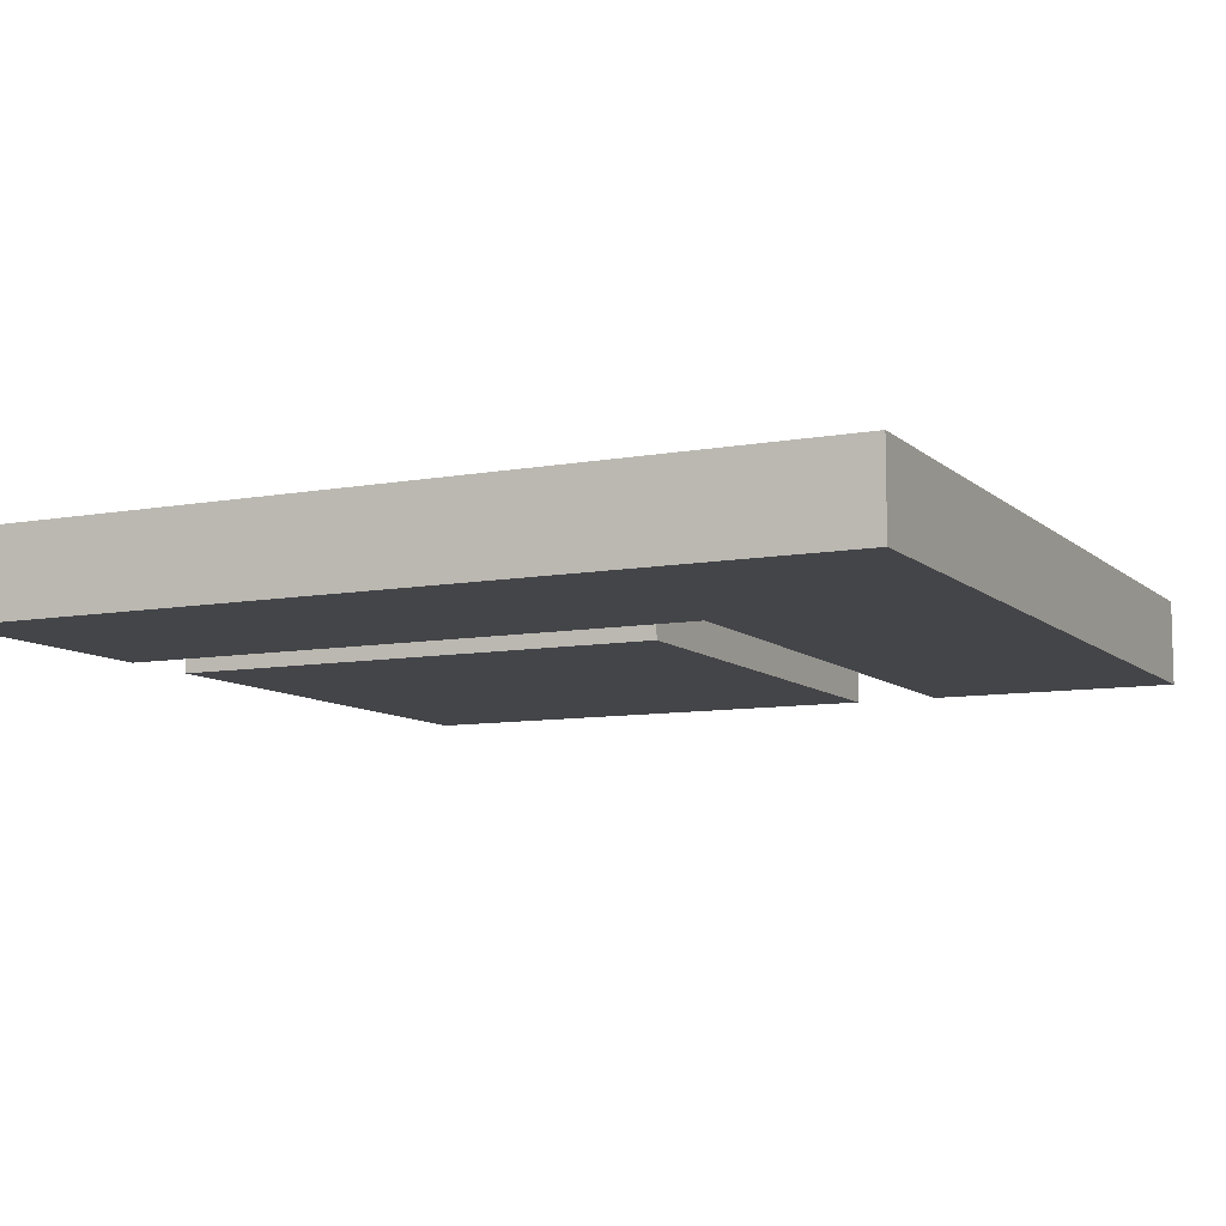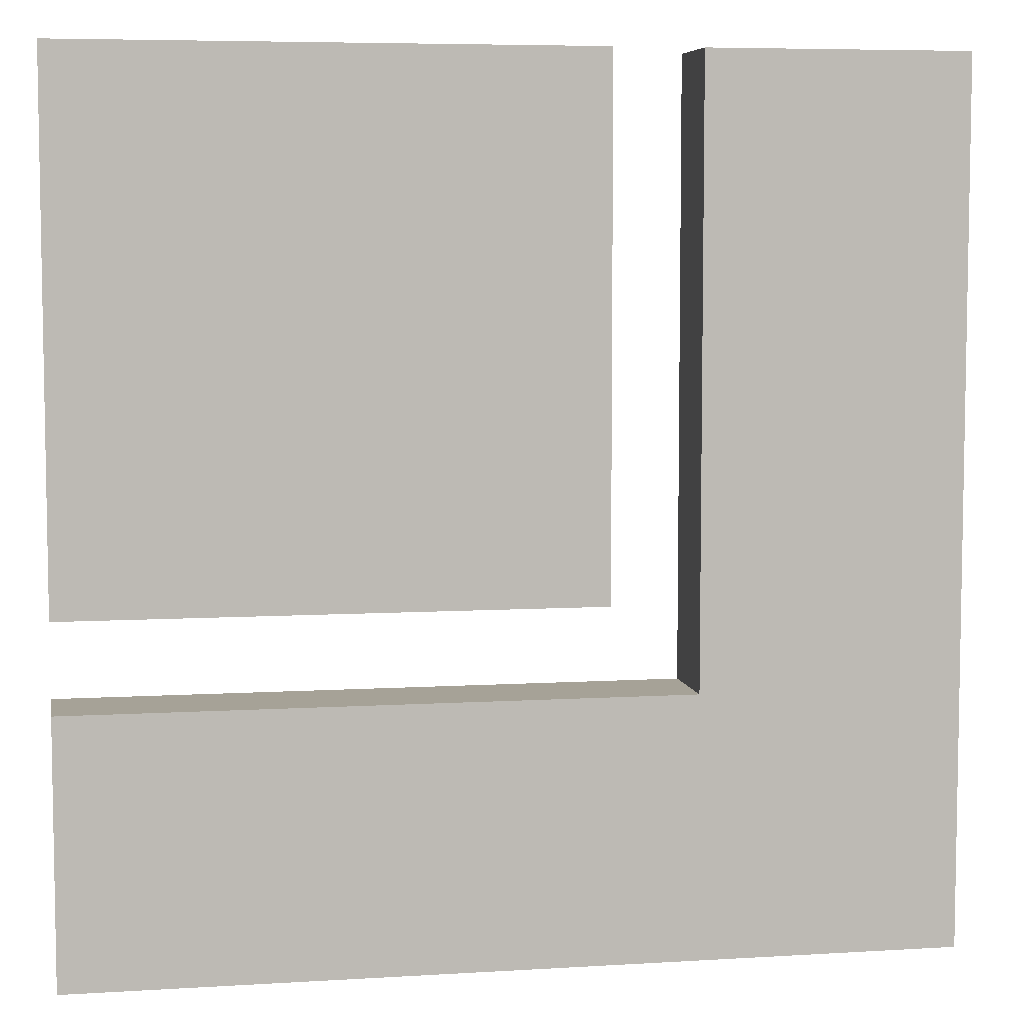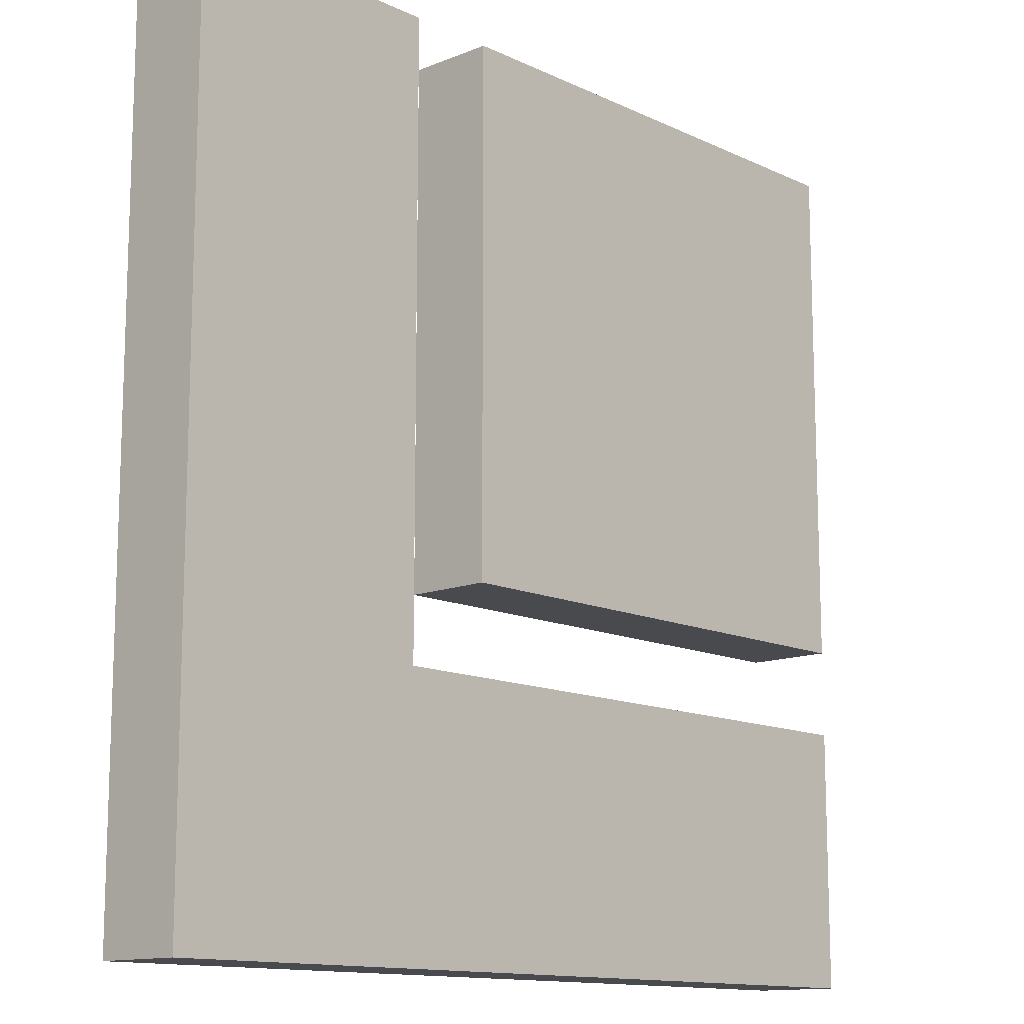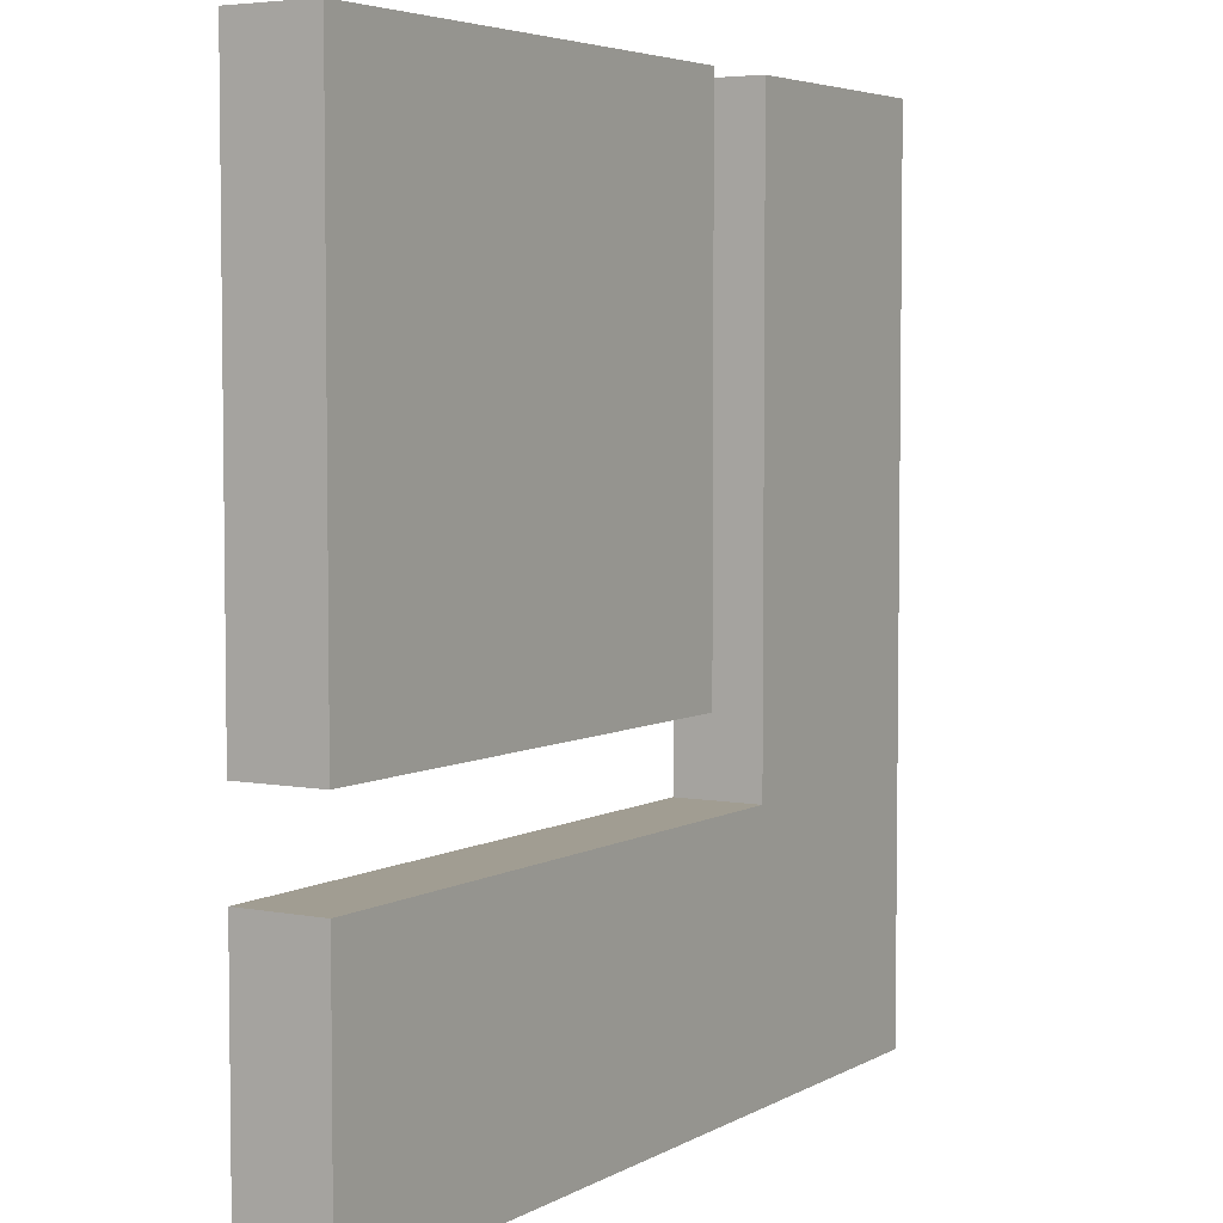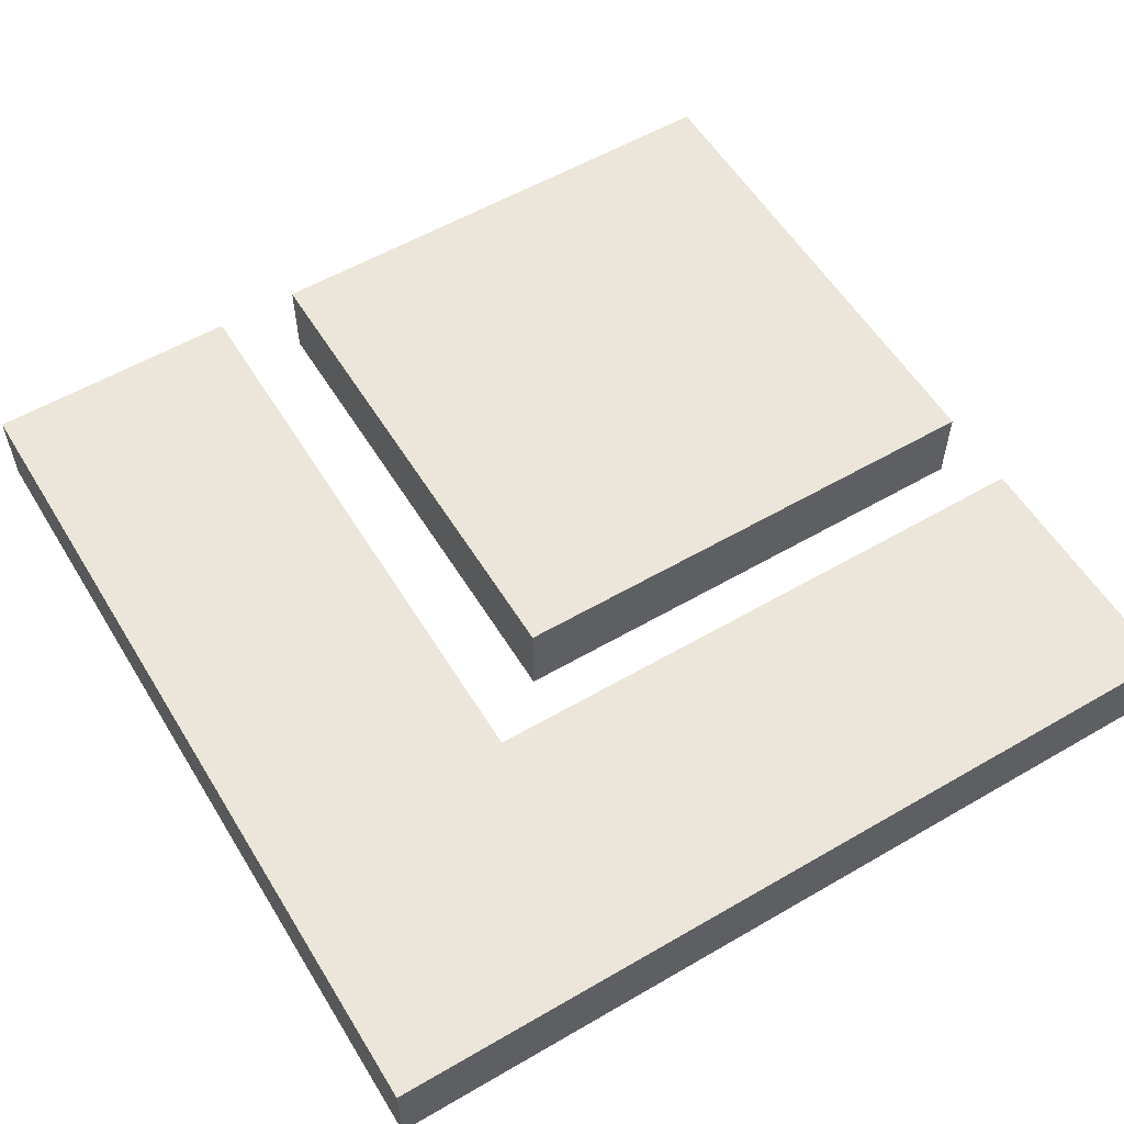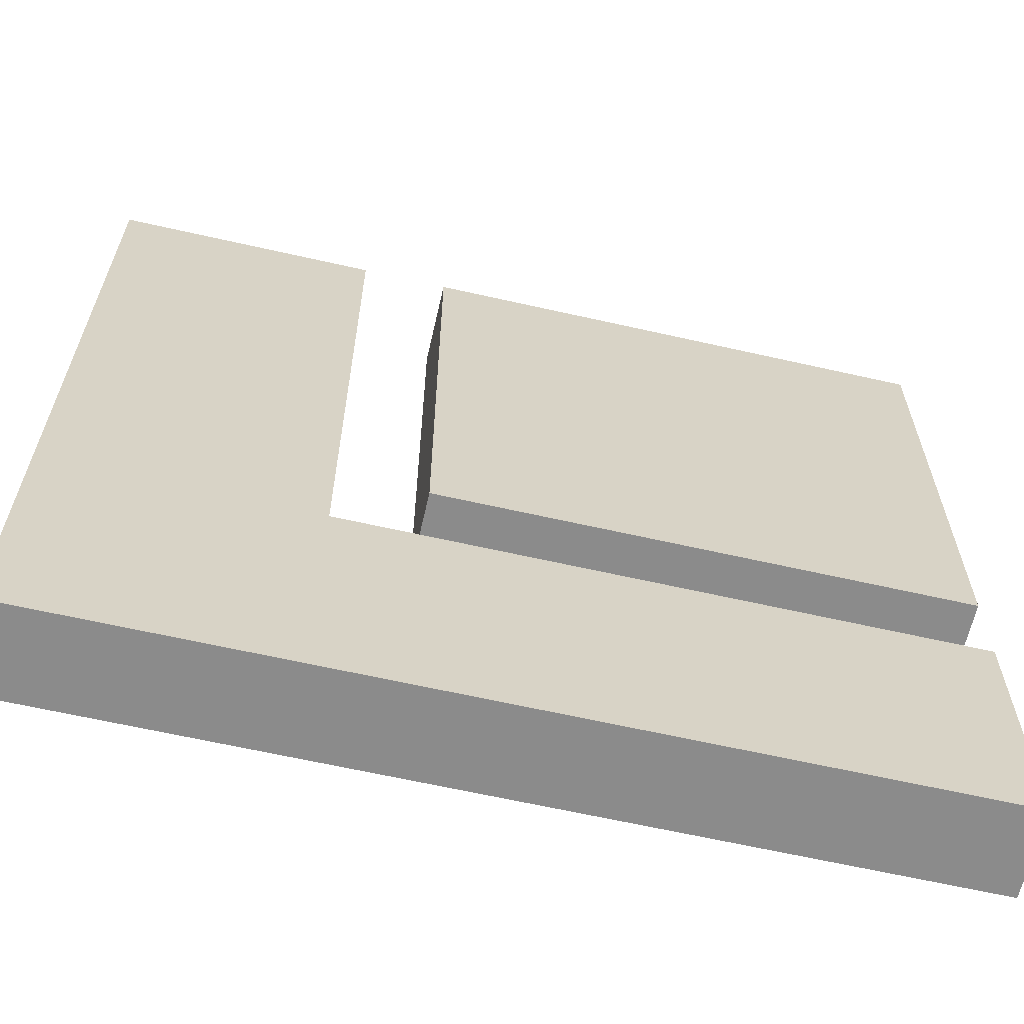
<metadata>
{"format":"obj","ext":"obj","renderer":"f3d","projection":"perspective","resolution":1024,"background":"white","views":[{"elev":-9.0,"azim":-153.9,"up":"+Y"},{"elev":6.4,"azim":169.6,"up":"+Z"},{"elev":-12.9,"azim":-47.2,"up":"+Z"},{"elev":4.7,"azim":121.2,"up":"+Z"},{"elev":56.8,"azim":-121.2,"up":"+Y"},{"elev":-63.9,"azim":-12.9,"up":"+Z"}]}
</metadata>
<code>
v -5 0 5
v -5 0 -5
v -5 1 5
v -5 1 -5
v -1 0 5
v -1 0 -1
v -1 1 5
v -1 1 -1
v -2 0 5
v -2 0 -2
v -2 1 5
v -2 1 -2
v 5 0 5
v 5 0 -1
v 5 0 -2
v 5 0 -5
v 5 1 5
v 5 1 -1
v 5 1 -2
v 5 1 -5
v -5 0 5
v -5 1 5
v -2 0 5
v -2 1 5
v -1 0 5
v -1 1 5
v 5 0 5
v 5 1 5
v -2 0 -2
v -2 1 -2
v 5 0 -2
v 5 1 -2
v -1 0 -1
v -1 1 -1
v 5 0 -1
v 5 1 -1
v -5 0 -5
v -5 1 -5
v 5 0 -5
v 5 1 -5
v -5 0 5
v -2 0 5
v -1 0 5
v 5 0 5
v -1 0 -1
v 5 0 -1
v -2 0 -2
v 5 0 -2
v -5 0 -5
v 5 0 -5
v -5 1 5
v -2 1 5
v -1 1 5
v 5 1 5
v -1 1 -1
v 5 1 -1
v -2 1 -2
v 5 1 -2
v -5 1 -5
v 5 1 -5
f 3 2 1
f 4 2 3
f 7 6 5
f 8 6 7
f 9 10 11
f 11 10 12
f 13 14 17
f 17 14 18
f 15 16 19
f 19 16 20
f 23 22 21
f 24 22 23
f 27 26 25
f 28 26 27
f 31 30 29
f 32 30 31
f 33 34 35
f 35 34 36
f 37 38 39
f 39 38 40
f 45 44 43
f 46 44 45
f 47 42 41
f 49 47 41
f 49 48 47
f 50 48 49
f 53 54 55
f 55 54 56
f 51 52 57
f 51 57 59
f 57 58 59
f 59 58 60

</code>
